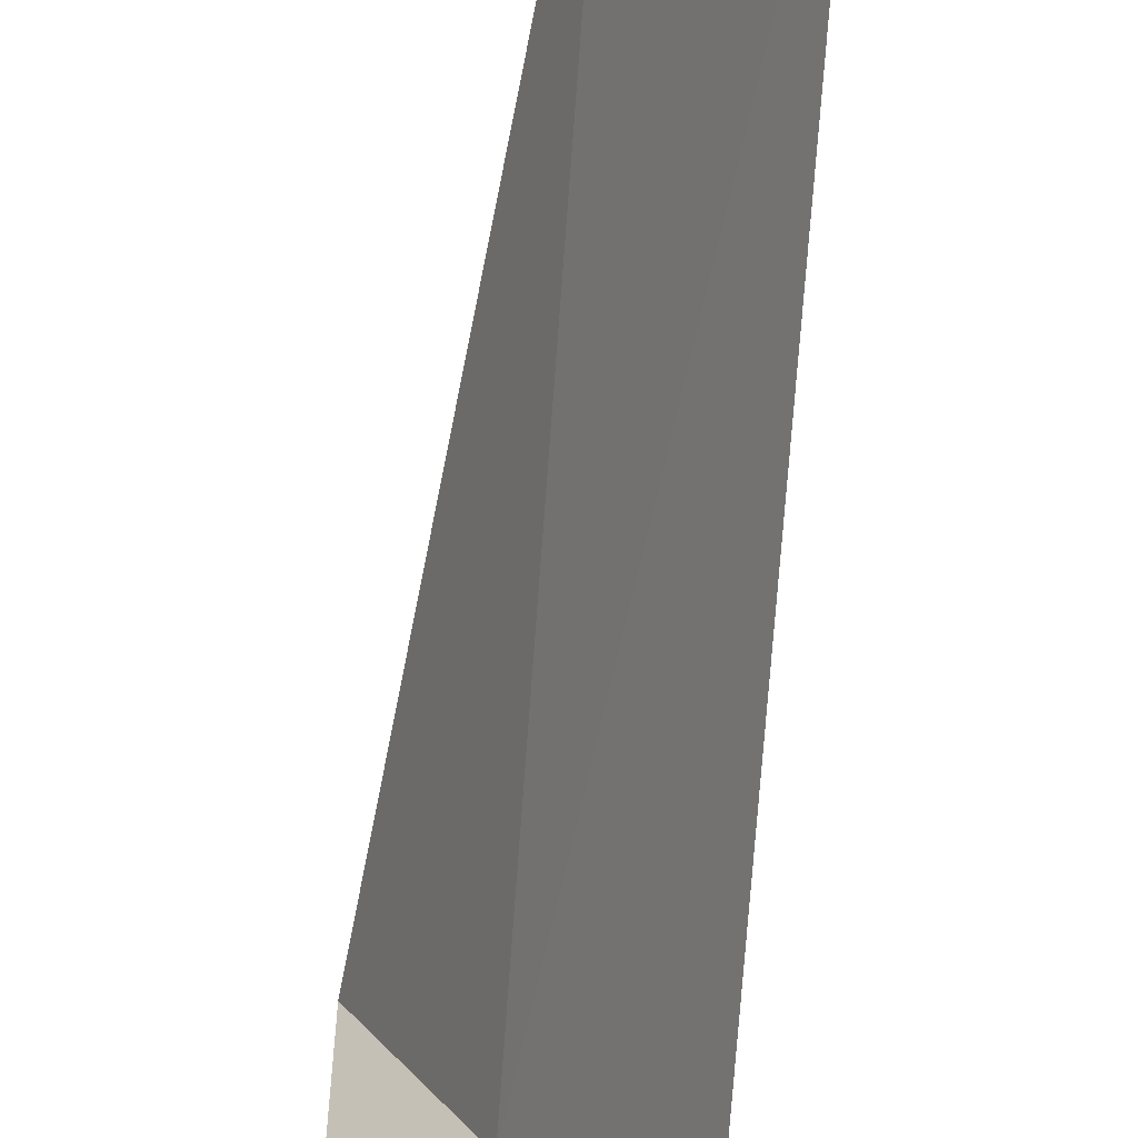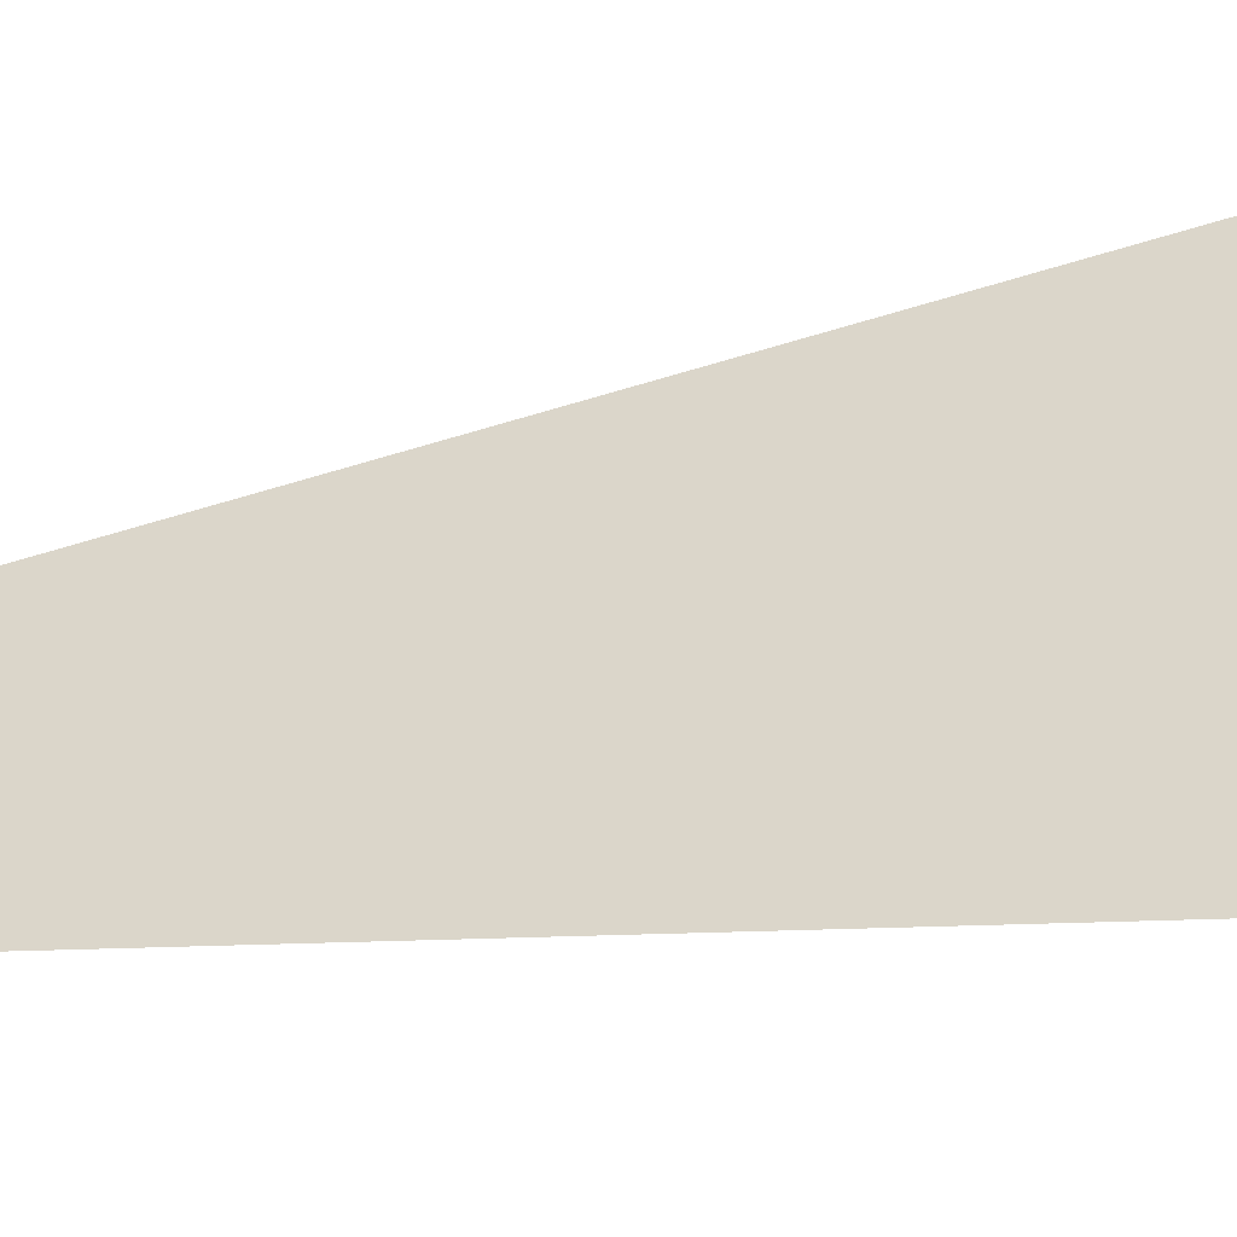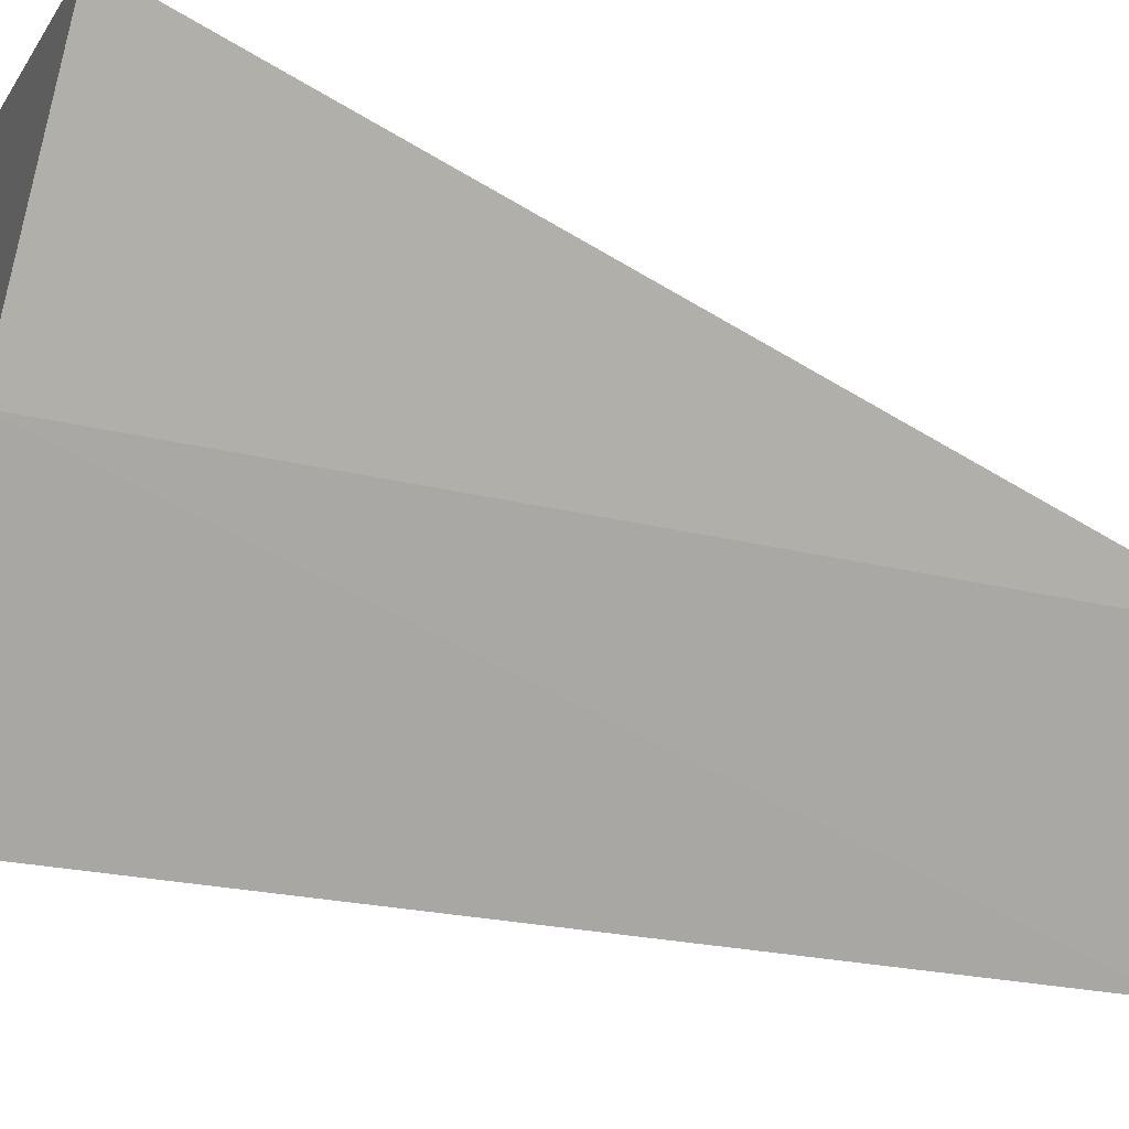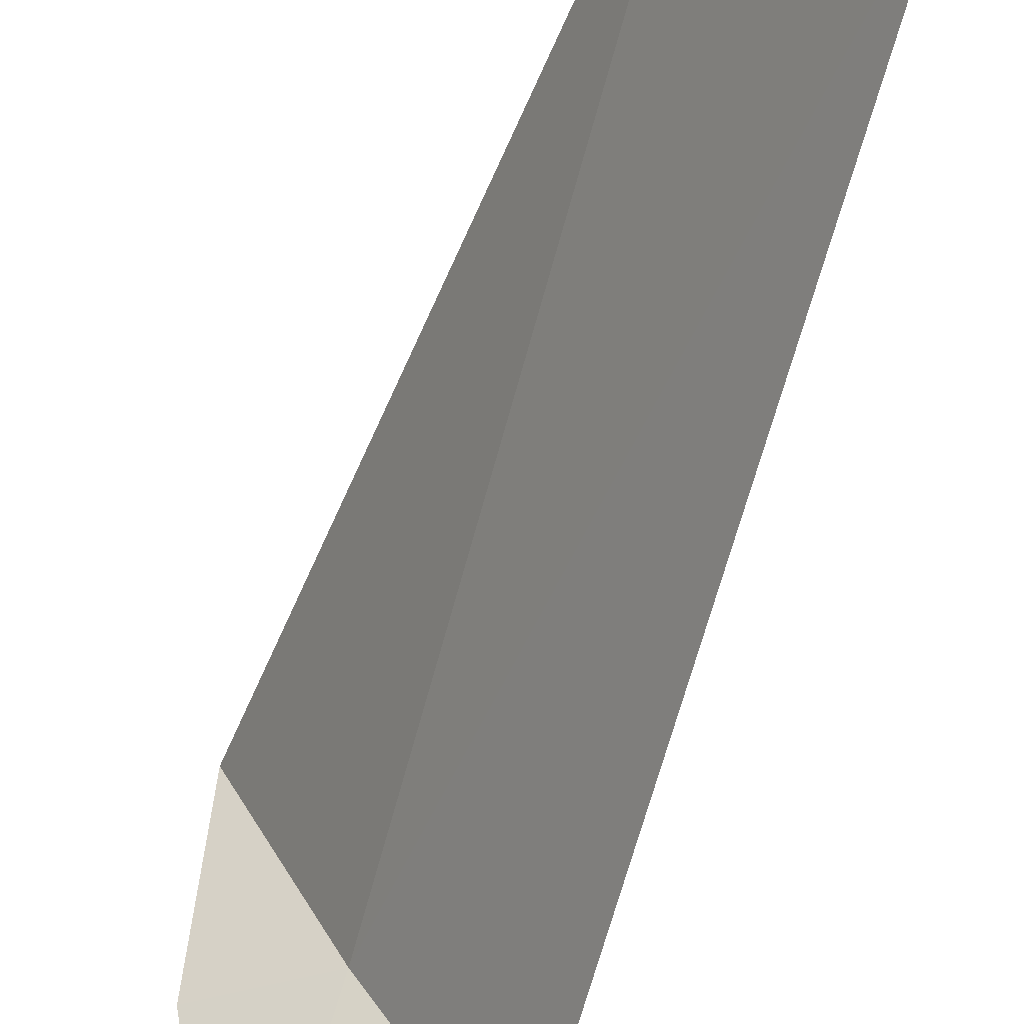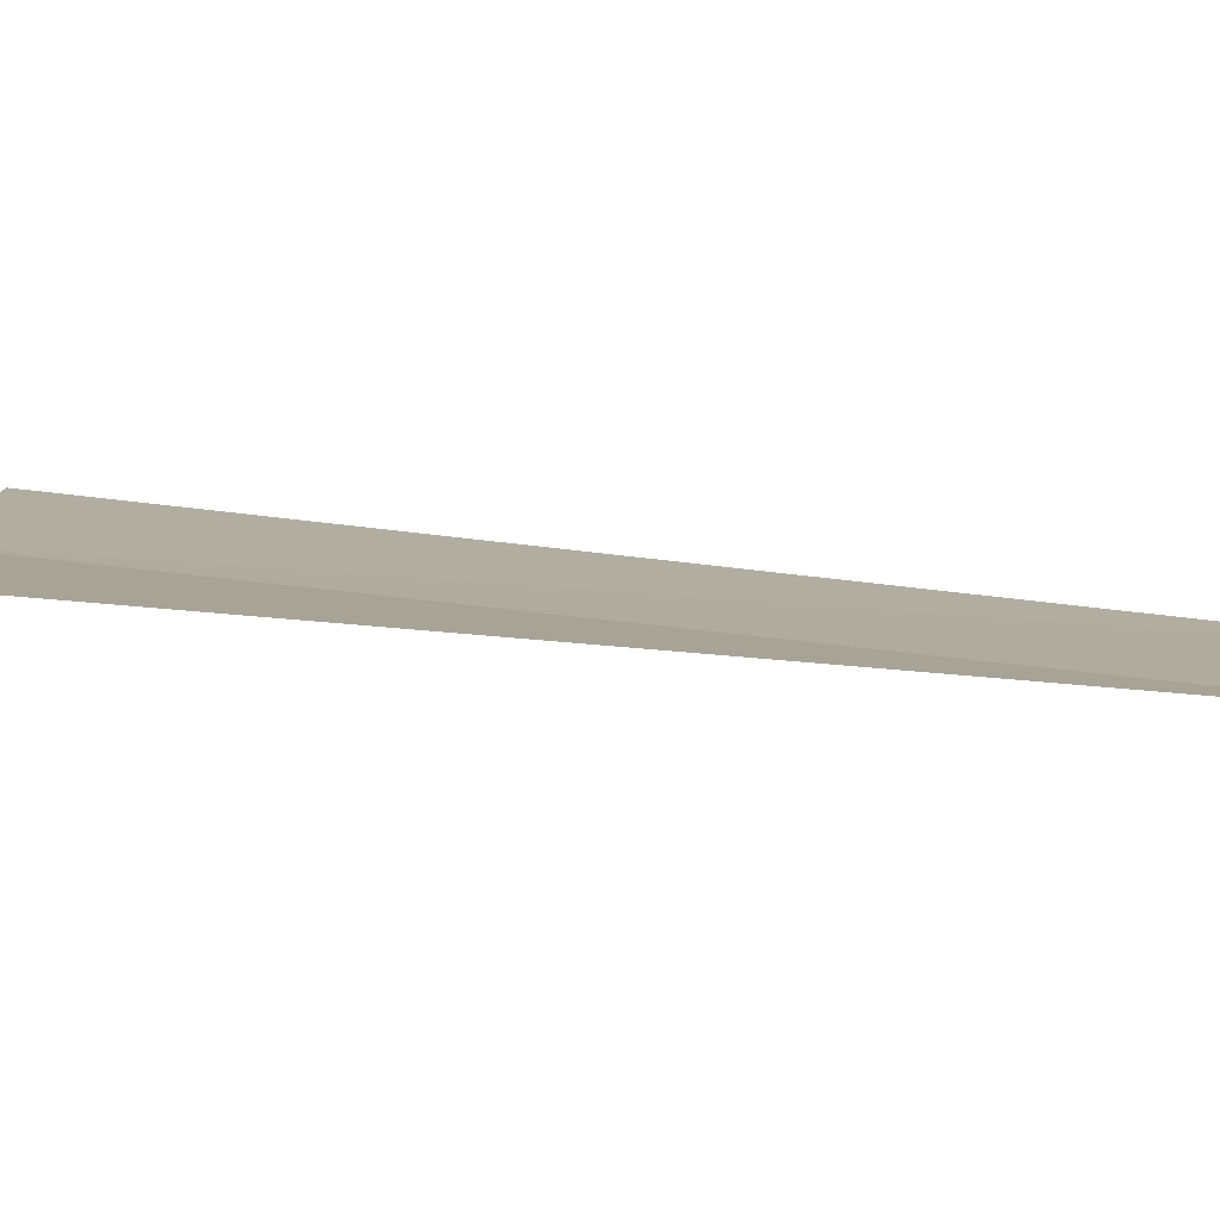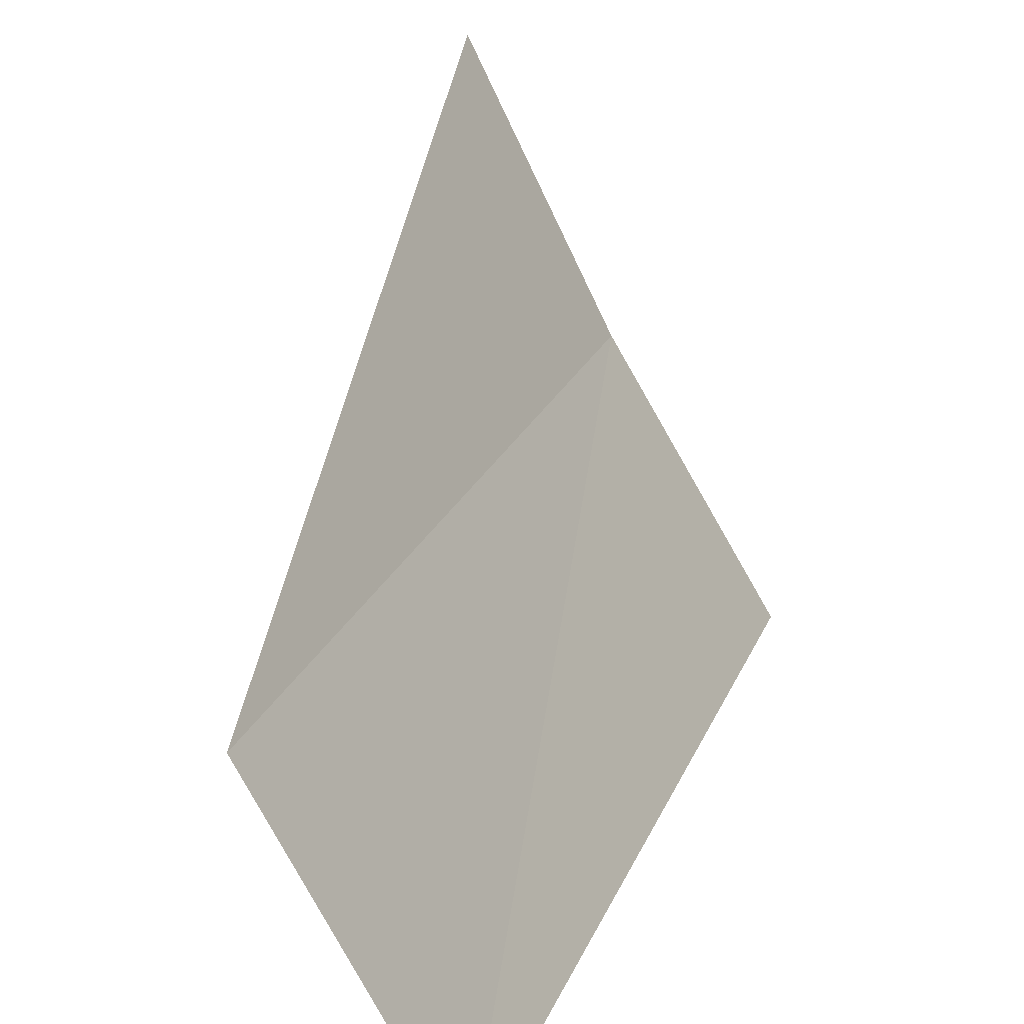
<metadata>
{"format":"obj","ext":"obj","renderer":"f3d","projection":"perspective","resolution":1024,"background":"white","views":[{"elev":-74.1,"azim":-5.6,"up":"+Z"},{"elev":-13.1,"azim":112.1,"up":"+Z"},{"elev":-20.8,"azim":-122.3,"up":"+Z"},{"elev":-63.3,"azim":-16.3,"up":"+Z"},{"elev":68.7,"azim":-83.7,"up":"+Z"},{"elev":19.0,"azim":12.5,"up":"+Z"}]}
</metadata>
<code>
v -13.21 -14.7 11.65
v -13.69 -14.7 12.63
v -13.67 -14.33 11.77
v -13.35 -13.99 10.56
v -12.66 -14.7 10.7
v -12.75 -18.75 10.85
v -13.3 -18.75 11.82
f 1 3 2
f 1 4 3
f 1 5 4
f 1 6 5
f 1 2 7
f 1 7 6

</code>
